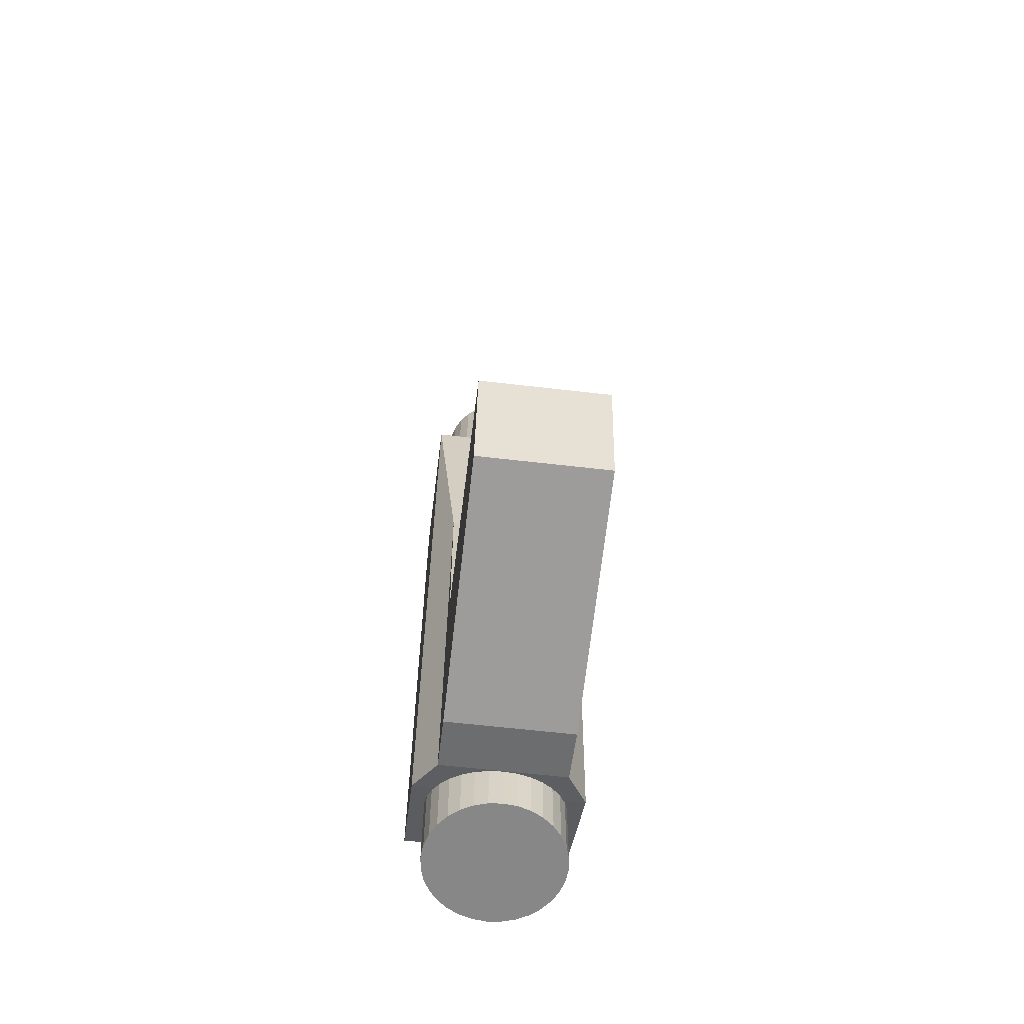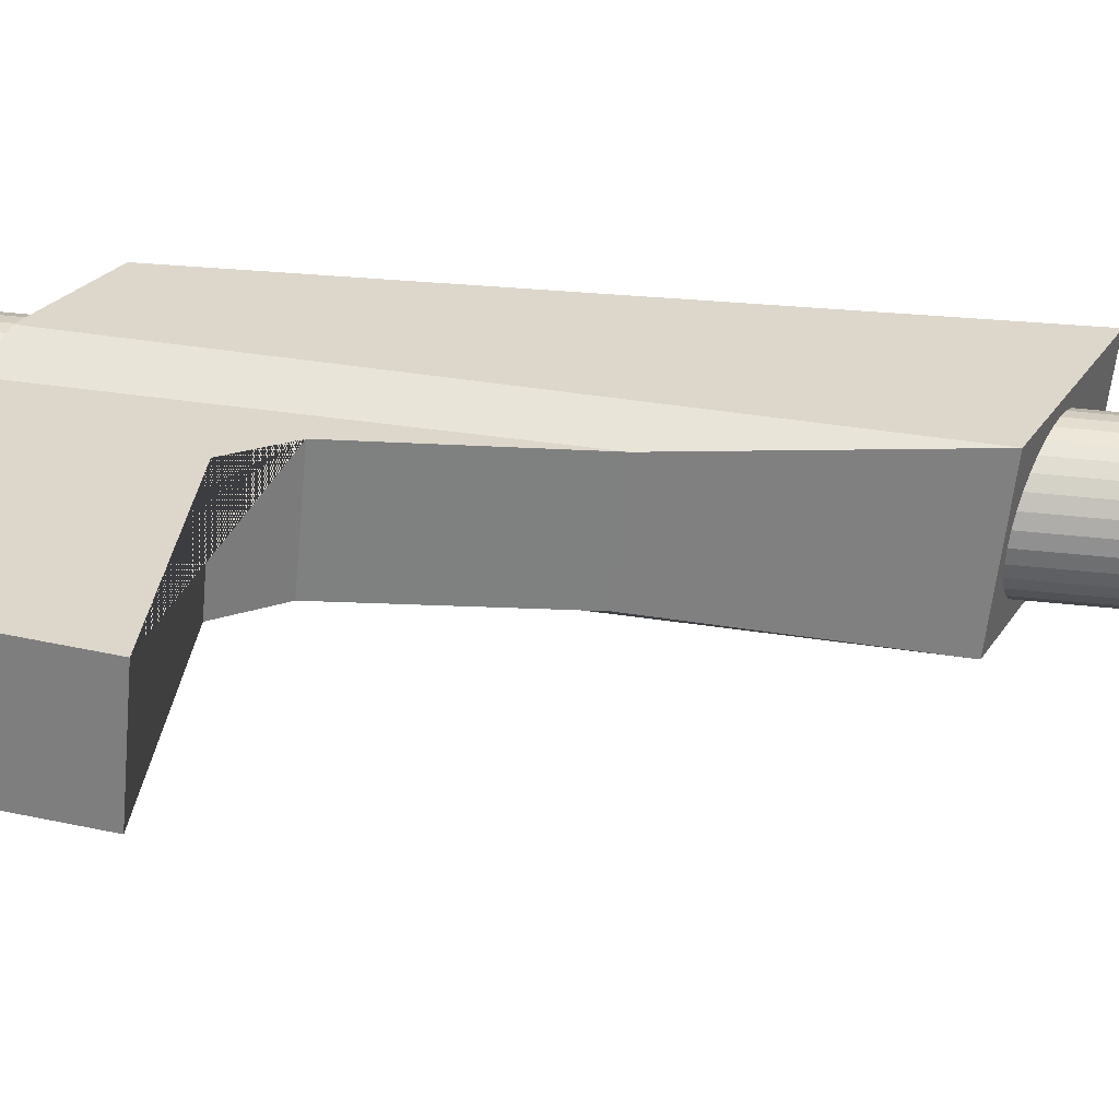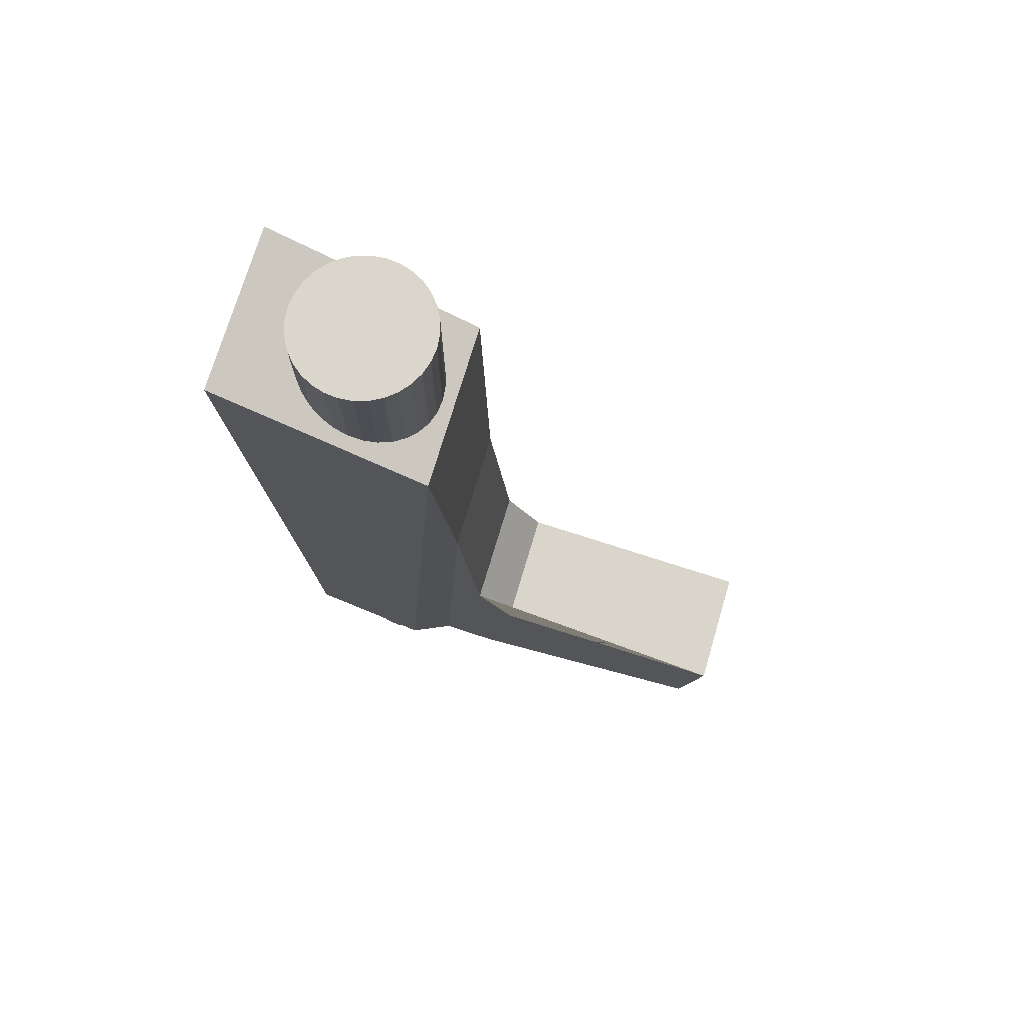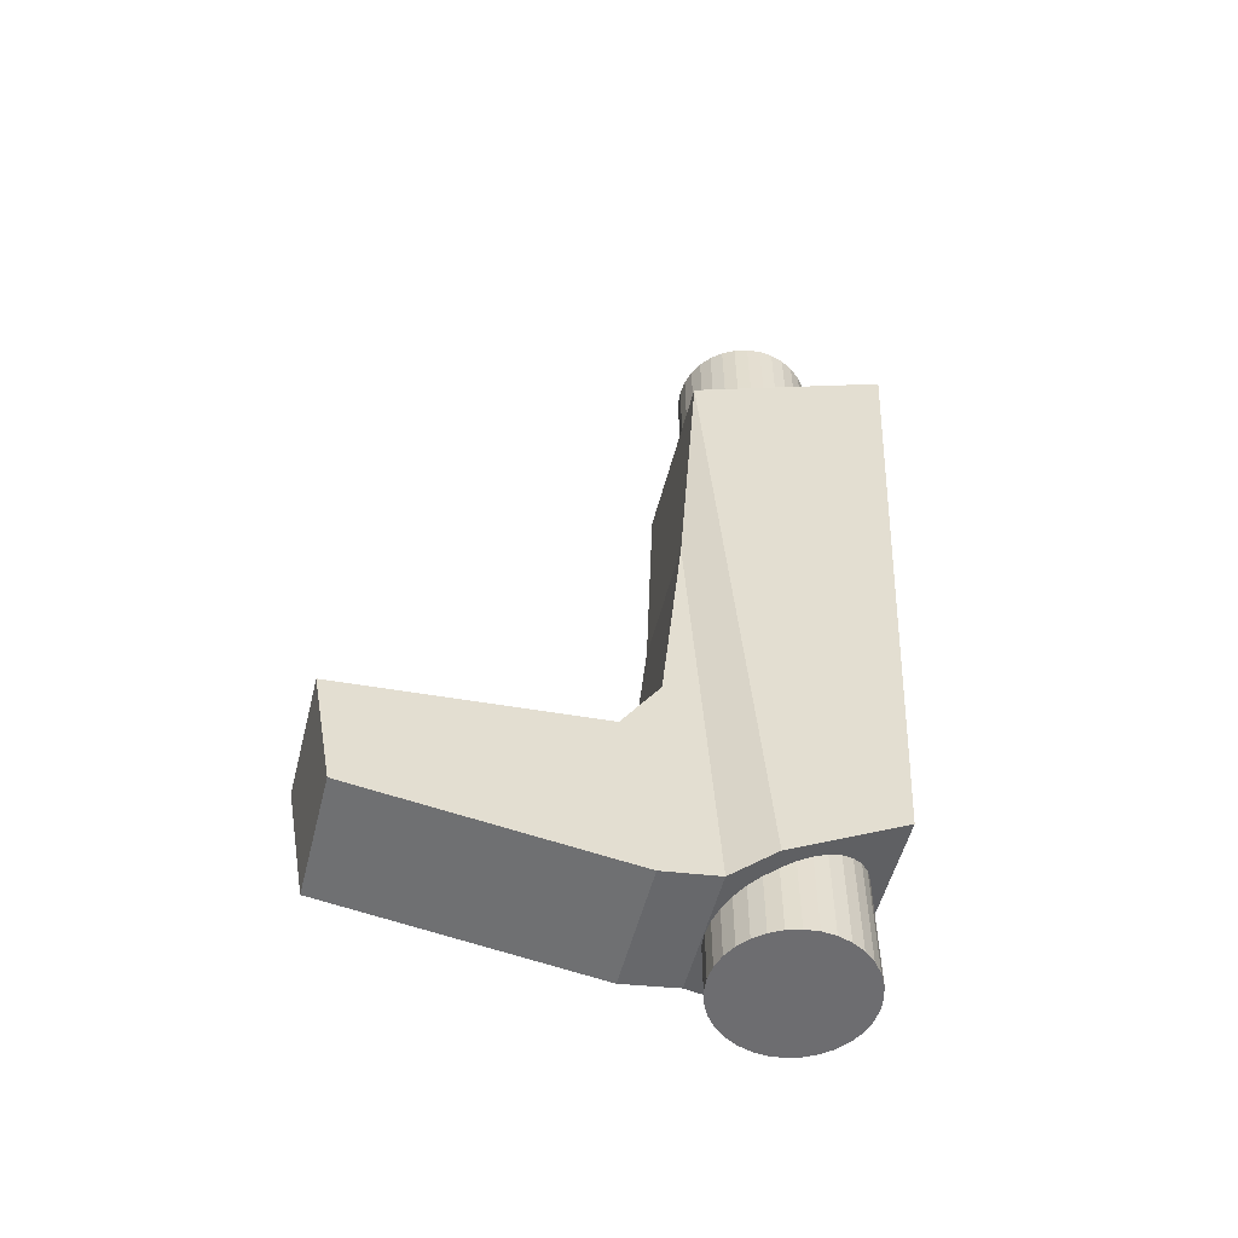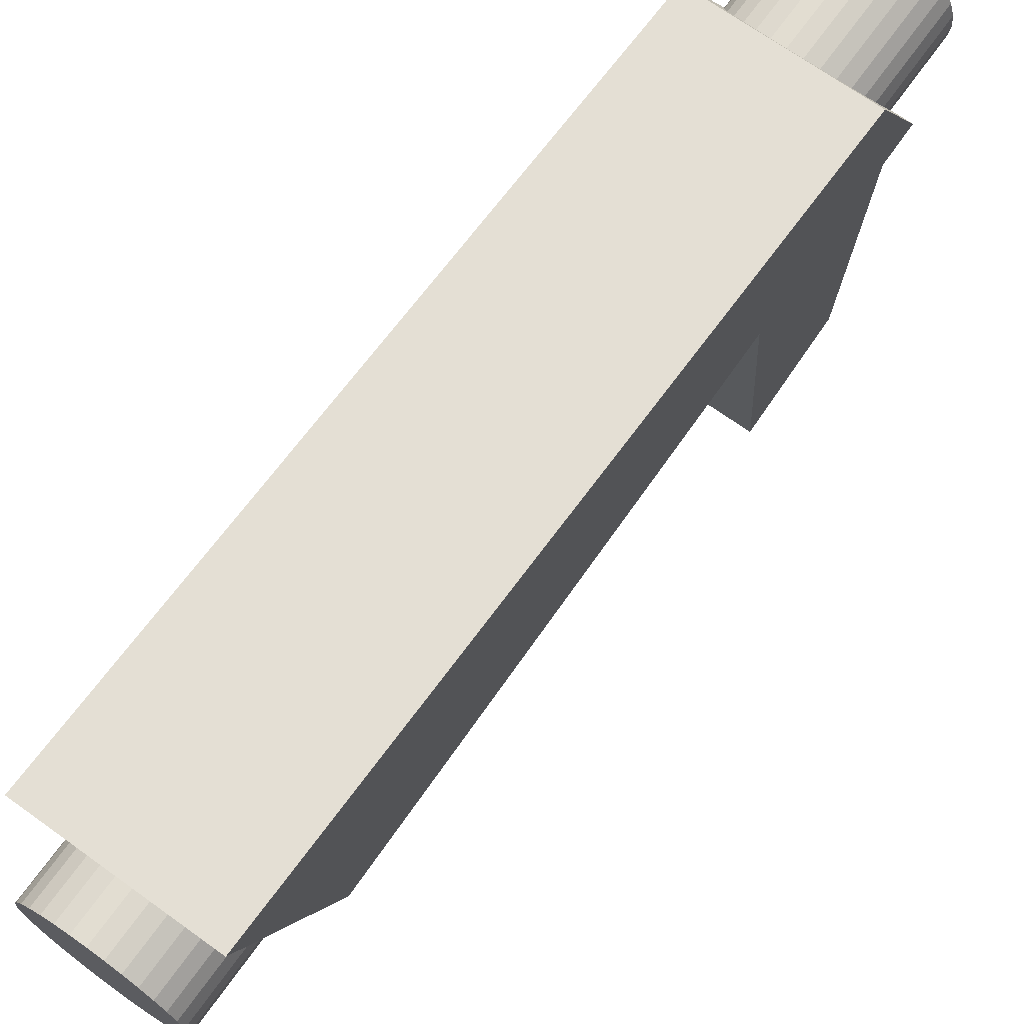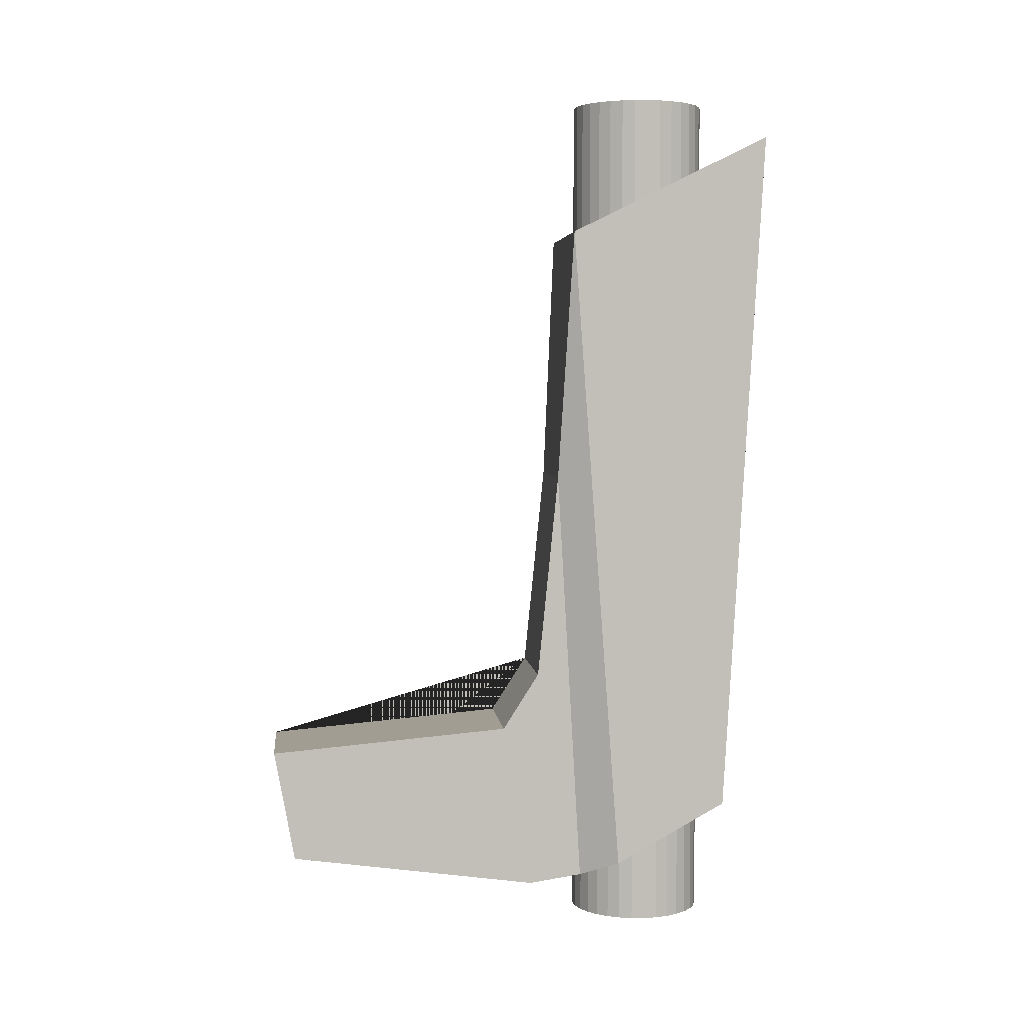
<metadata>
{"format":"obj","ext":"obj","renderer":"f3d","projection":"perspective","resolution":1024,"background":"white","views":[{"elev":-62.4,"azim":-6.7,"up":"+Z"},{"elev":-60.1,"azim":-95.7,"up":"+Y"},{"elev":73.6,"azim":-73.4,"up":"+Z"},{"elev":-54.1,"azim":75.7,"up":"+Z"},{"elev":69.5,"azim":35.7,"up":"+Y"},{"elev":4.0,"azim":83.7,"up":"+Z"}]}
</metadata>
<code>
o Cylinder.001
v 0.000184 1.241 -5.482
v 0.000184 1.241 5.383
v 0.1658 1.224 -5.482
v 0.1658 1.224 5.383
v 0.325 1.176 -5.482
v 0.325 1.176 5.383
v 0.4717 1.098 -5.482
v 0.4717 1.098 5.383
v 0.6003 0.992 -5.482
v 0.6003 0.992 5.383
v 0.7059 0.8634 -5.482
v 0.7059 0.8634 5.383
v 0.7843 0.7167 -5.482
v 0.7843 0.7167 5.383
v 0.8326 0.5575 -5.482
v 0.8326 0.5575 5.383
v 0.8489 0.3919 -5.482
v 0.8489 0.3919 5.383
v 0.8326 0.2263 -5.482
v 0.8326 0.2263 5.383
v 0.7843 0.06714 -5.482
v 0.7843 0.06714 5.383
v 0.7059 -0.07959 -5.482
v 0.7059 -0.07959 5.383
v 0.6003 -0.2082 -5.482
v 0.6003 -0.2082 5.383
v 0.4717 -0.3138 -5.482
v 0.4717 -0.3138 5.383
v 0.325 -0.3922 -5.482
v 0.325 -0.3922 5.383
v 0.1658 -0.4405 -5.482
v 0.1658 -0.4405 5.383
v 0.000184 -0.4568 -5.482
v 0.000184 -0.4568 5.383
v -0.1654 -0.4405 -5.482
v -0.1654 -0.4405 5.383
v -0.3246 -0.3922 -5.482
v -0.3246 -0.3922 5.383
v -0.4713 -0.3138 -5.482
v -0.4713 -0.3138 5.383
v -0.5999 -0.2082 -5.482
v -0.5999 -0.2082 5.383
v -0.7055 -0.07959 -5.482
v -0.7055 -0.07959 5.383
v -0.7839 0.06714 -5.482
v -0.7839 0.06714 5.383
v -0.8322 0.2263 -5.482
v -0.8322 0.2263 5.383
v -0.8485 0.3919 -5.482
v -0.8485 0.3919 5.383
v -0.8322 0.5575 -5.482
v -0.8322 0.5575 5.383
v -0.7839 0.7167 -5.482
v -0.7839 0.7167 5.383
v -0.7055 0.8634 -5.482
v -0.7055 0.8634 5.383
v -0.5999 0.992 -5.482
v -0.5999 0.992 5.383
v -0.4713 1.098 -5.482
v -0.4713 1.098 5.383
v -0.3246 1.176 -5.482
v -0.3246 1.176 5.383
v -0.1654 1.224 -5.482
v -0.1654 1.224 5.383
v -1.024 -0.5966 3.661
v -1.024 1.926 4.904
v 1.025 -0.5966 3.661
v 1.025 1.926 4.904
v -1.024 0.01242 -4.675
v -1.024 1.416 -3.903
v 1.025 0.01242 -4.675
v 1.025 1.416 -3.903
v -0.7577 -0.4656 -4.88
v -0.7577 -0.7708 0.4536
v 0.758 -0.7708 0.4536
v 0.758 -0.4656 -4.88
v -0.7577 -1.133 -4.98
v 0.758 -1.133 -4.98
v -0.7577 -1.035 -2.167
v 0.758 -1.035 -2.167
v -0.7577 -4.525 -3.152
v -0.7577 -4.264 -4.56
v 0.758 -4.264 -4.56
v 0.758 -4.525 -3.152
v -0.7577 -1.492 -2.884
v 0.758 -1.492 -2.884
f 1 2 4 3
f 3 4 6 5
f 5 6 8 7
f 7 8 10 9
f 9 10 12 11
f 11 12 14 13
f 13 14 16 15
f 15 16 18 17
f 17 18 20 19
f 19 20 22 21
f 21 22 24 23
f 23 24 26 25
f 25 26 28 27
f 27 28 30 29
f 29 30 32 31
f 31 32 34 33
f 33 34 36 35
f 35 36 38 37
f 37 38 40 39
f 39 40 42 41
f 41 42 44 43
f 43 44 46 45
f 45 46 48 47
f 47 48 50 49
f 49 50 52 51
f 51 52 54 53
f 53 54 56 55
f 55 56 58 57
f 57 58 60 59
f 59 60 62 61
f 4 2 64 62 60 58 56 54 52 50 48 46 44 42 40 38 36 34 32 30 28 26 24 22 20 18 16 14 12 10 8 6
f 61 62 64 63
f 63 64 2 1
f 1 3 5 7 9 11 13 15 17 19 21 23 25 27 29 31 33 35 37 39 41 43 45 47 49 51 53 55 57 59 61 63
f 71 72 68 67
f 67 68 66 65
f 67 65 74 75
f 72 70 66 68
f 70 72 71 69
f 65 66 70 69
f 73 76 78 77
f 65 69 73 74
f 69 71 76 73
f 71 67 75 76
f 79 77 82 81 85
f 76 75 80 78
f 73 77 79 74
f 74 79 80 75
f 81 82 83 84
f 86 85 81 84
f 77 78 83 82
f 78 80 86 84 83
f 80 79 85 86

</code>
